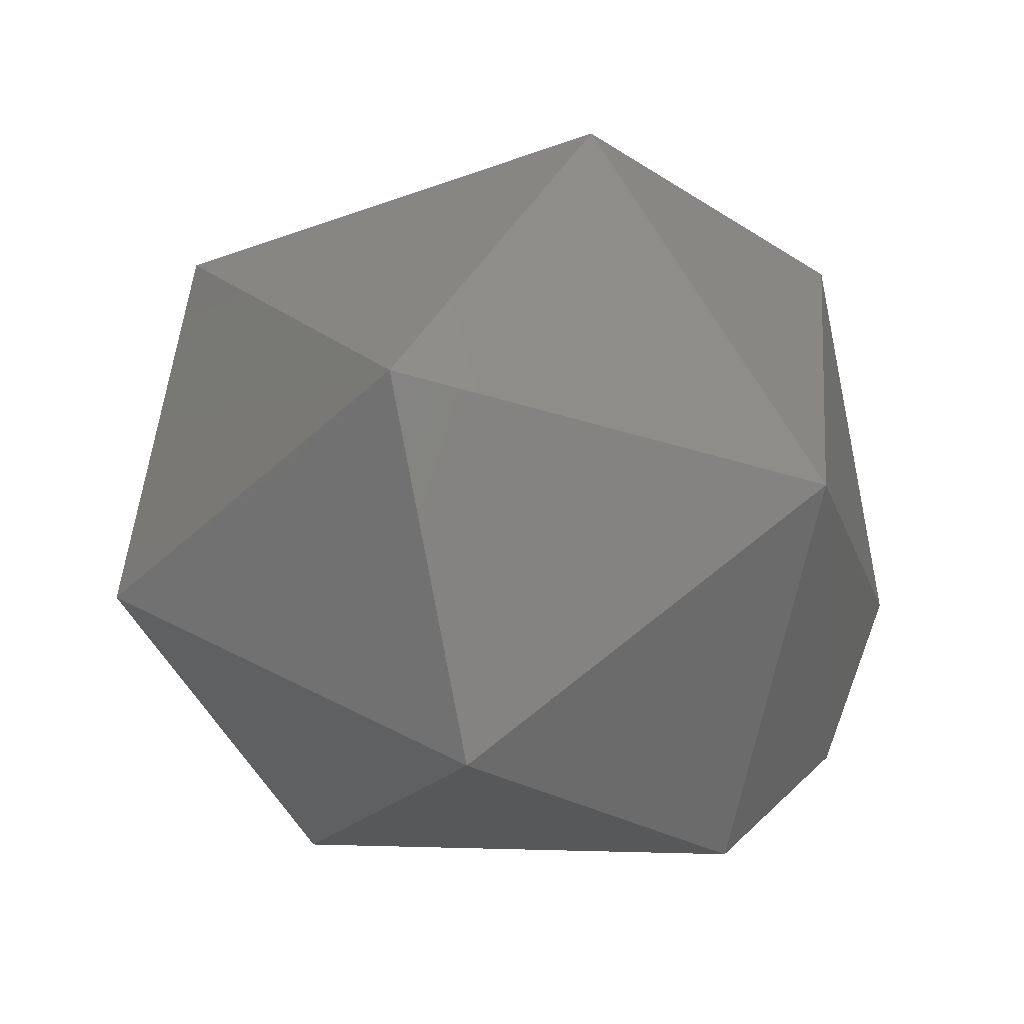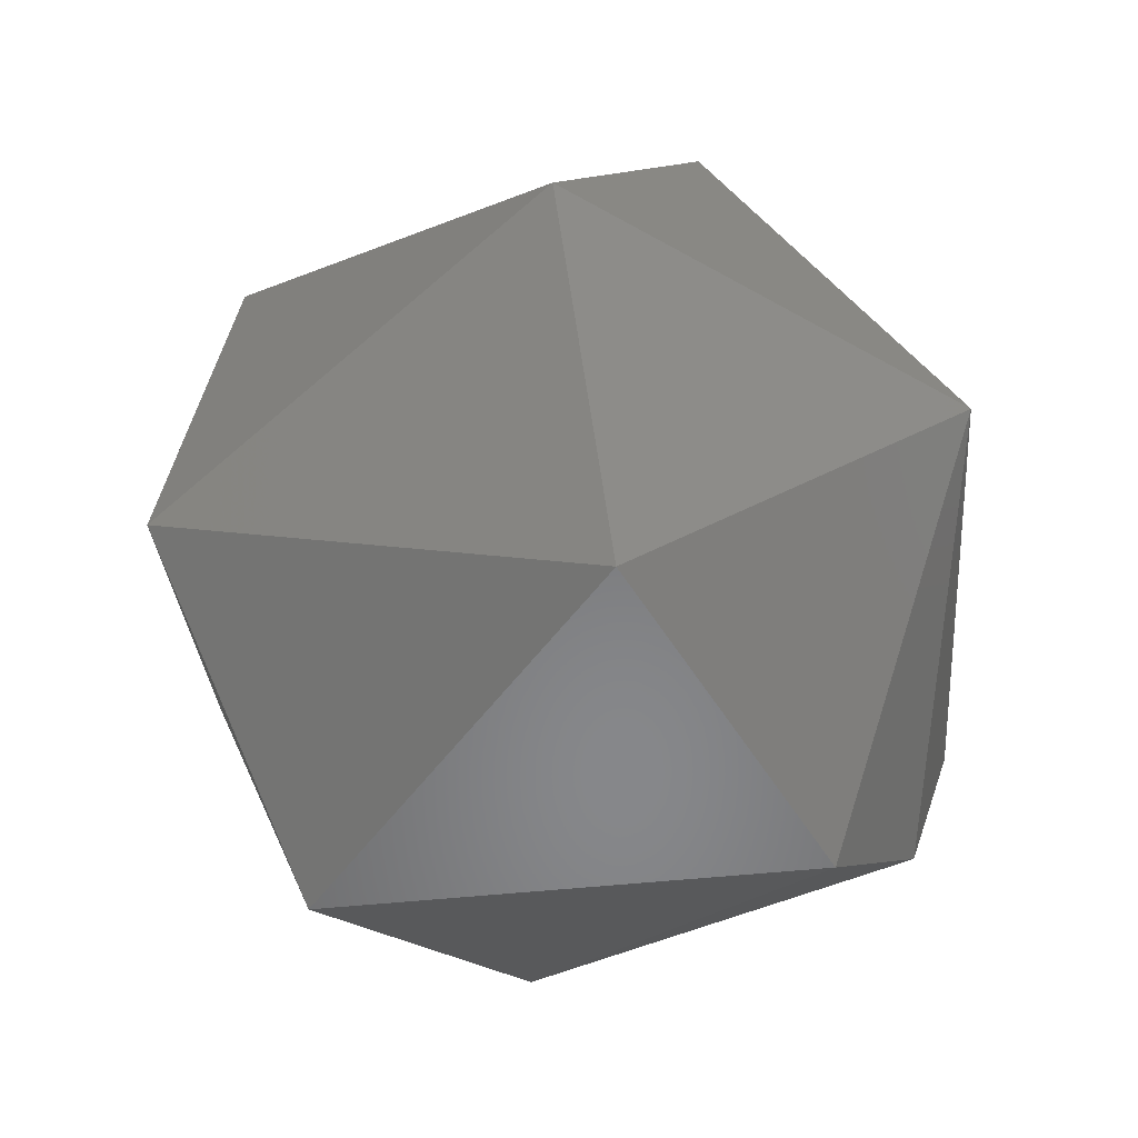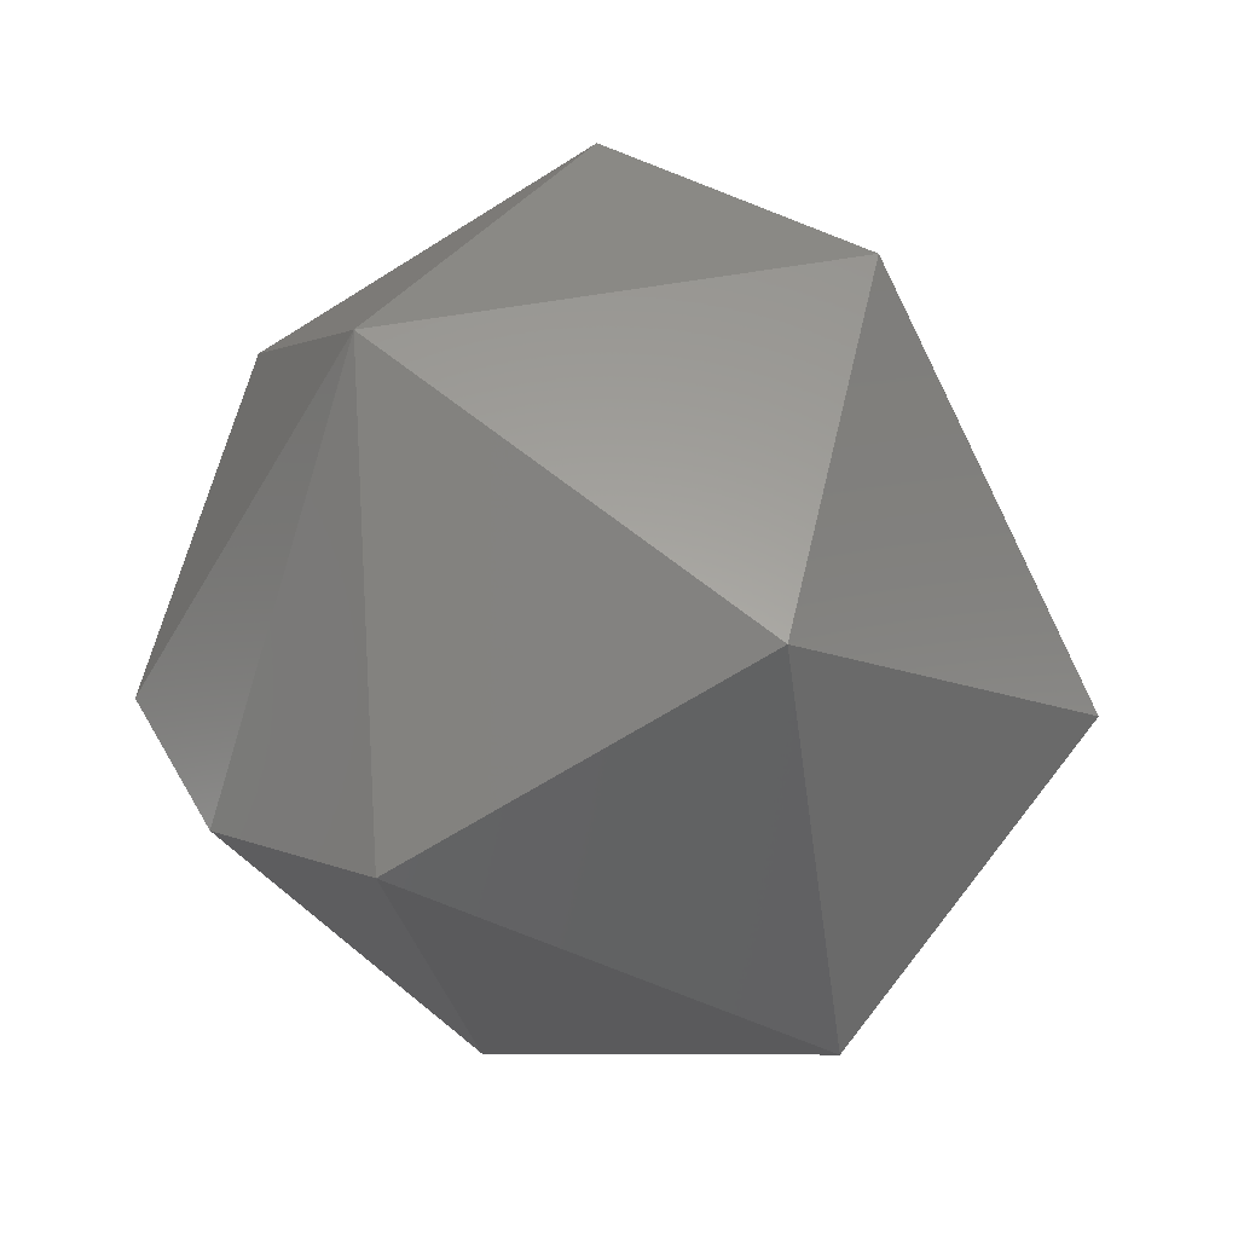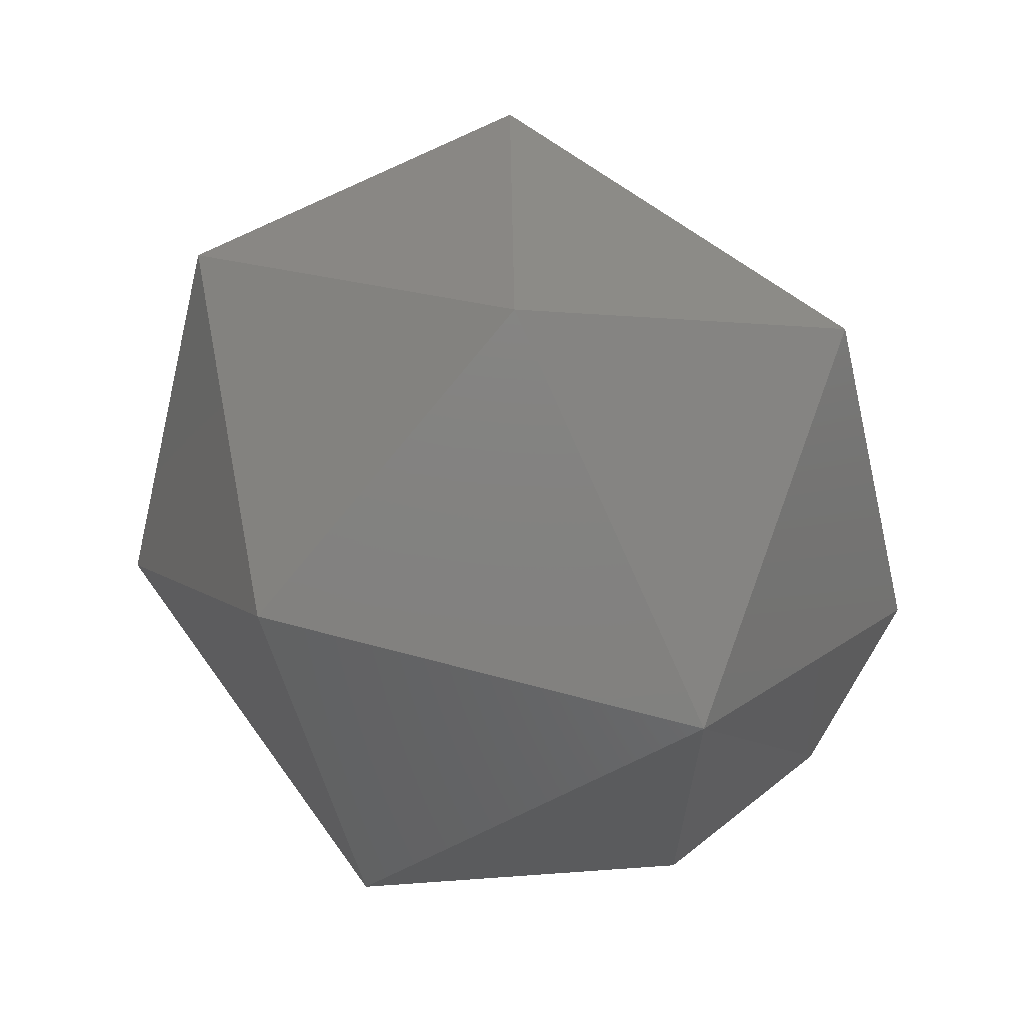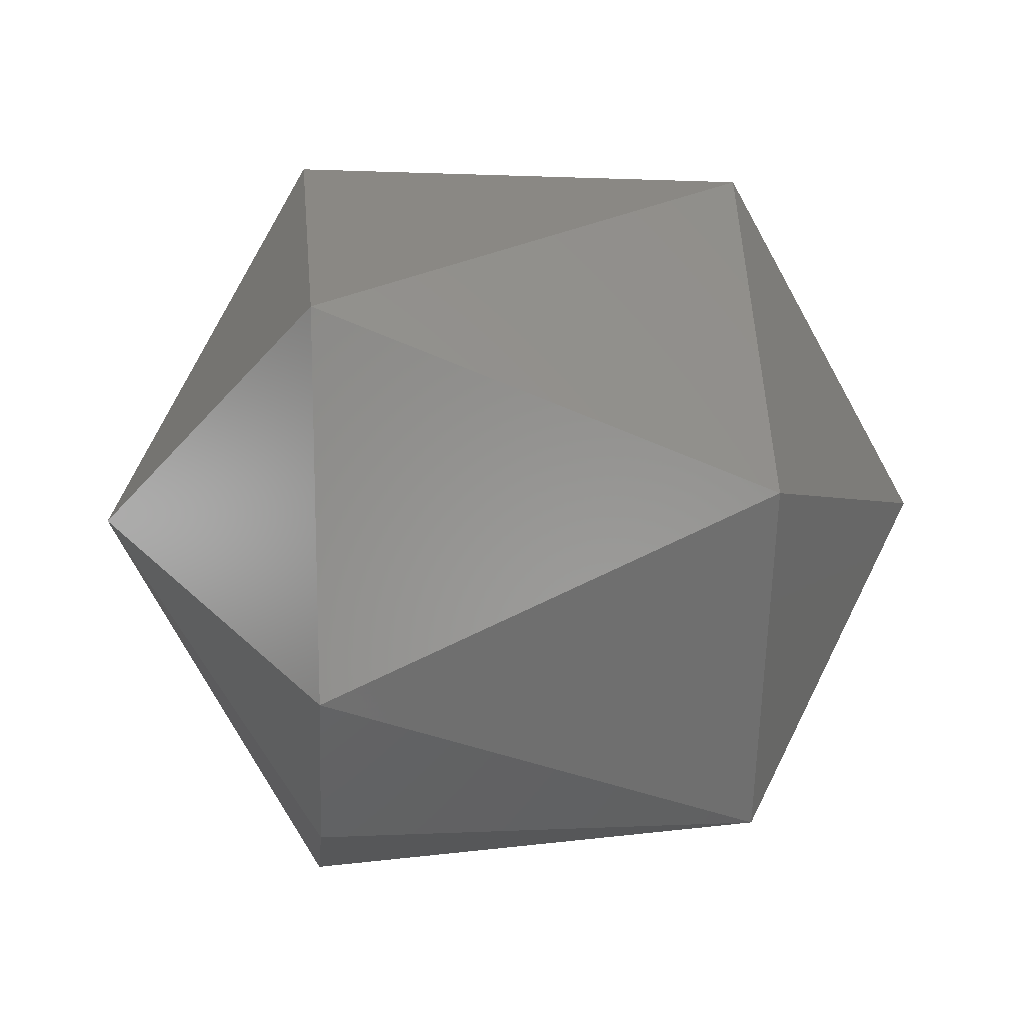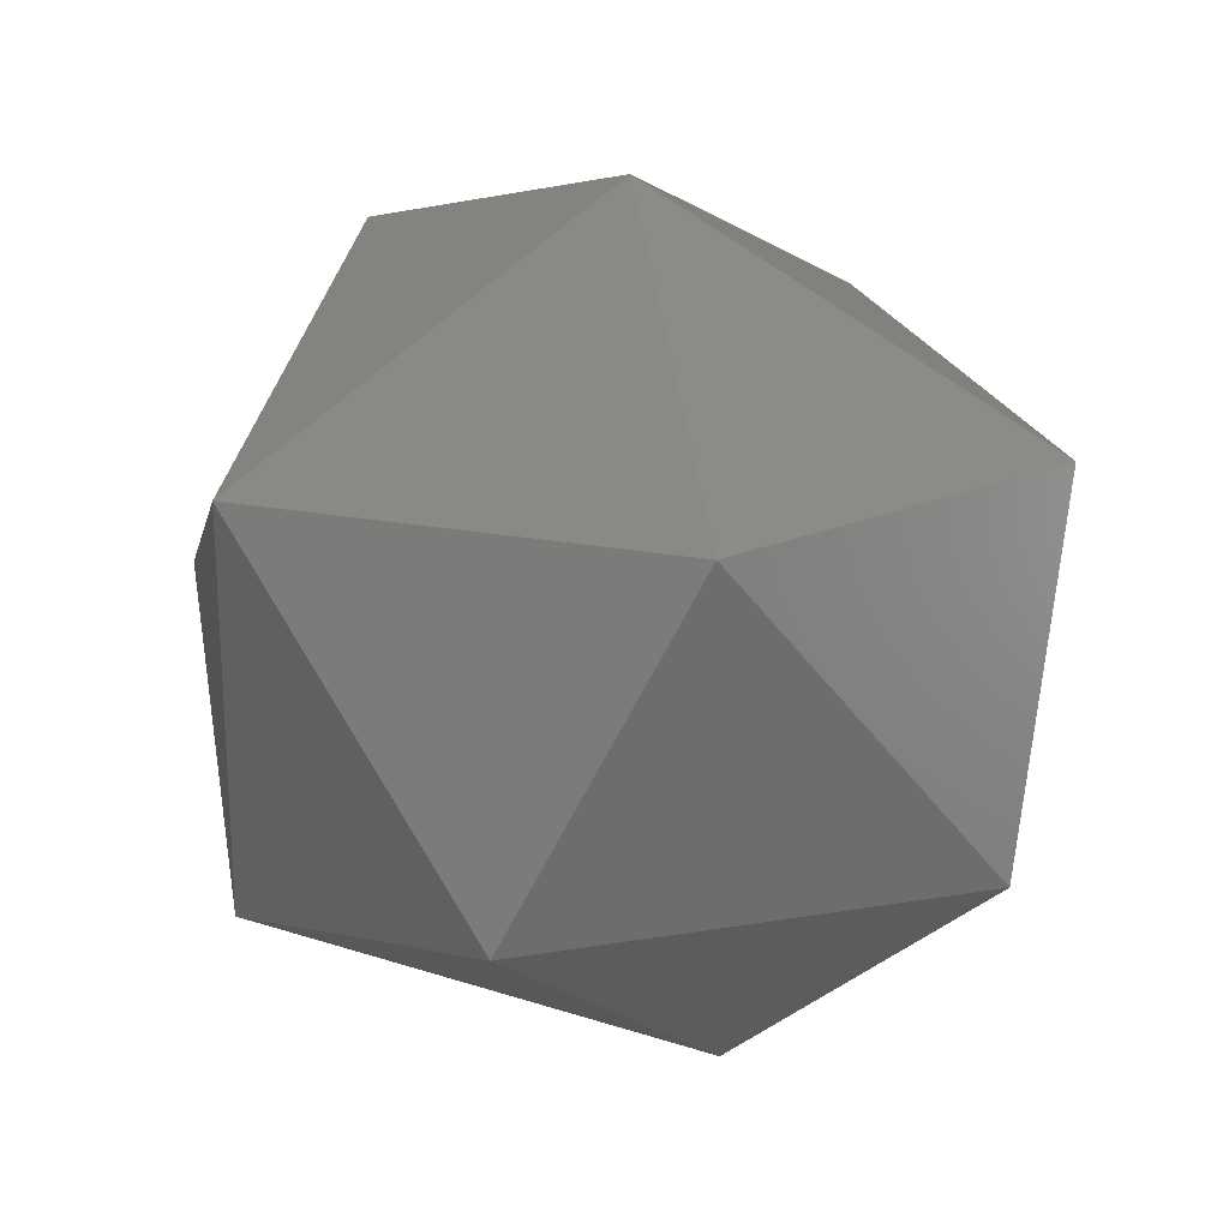
<metadata>
{"format":"stl","ext":"stl","renderer":"f3d","projection":"perspective","resolution":1024,"background":"white","views":[{"elev":-4.7,"azim":-133.7,"up":"+Z"},{"elev":-38.2,"azim":-147.2,"up":"+Z"},{"elev":-37.2,"azim":-61.0,"up":"+Y"},{"elev":31.3,"azim":-114.7,"up":"+Z"},{"elev":13.1,"azim":-5.6,"up":"+Z"},{"elev":-18.7,"azim":138.6,"up":"+Z"}]}
</metadata>
<code>
# stl→obj: 15 verts, 28 faces
v 0.1831 0.265 0.873
v 0.1851 0.2642 0.8735
v 0.1831 0.2642 0.8735
v 0.1821 0.2655 0.8747
v 0.1831 0.2667 0.8735
v 0.1831 0.2671 0.8751
v 0.1831 0.2659 0.8764
v 0.1851 0.2659 0.873
v 0.1861 0.2655 0.8747
v 0.1831 0.2642 0.8759
v 0.1851 0.2671 0.8743
v 0.1831 0.2638 0.8743
v 0.1851 0.2667 0.8759
v 0.1851 0.265 0.8764
v 0.1851 0.2638 0.8751
f 1 2 3
f 1 3 4
f 5 1 4
f 6 5 4
f 7 4 4
f 7 6 4
f 8 9 2
f 8 1 5
f 8 2 1
f 10 7 4
f 11 5 6
f 11 8 5
f 11 9 8
f 12 3 2
f 12 4 3
f 12 10 4
f 13 9 9
f 13 11 6
f 13 6 7
f 13 9 11
f 14 7 10
f 14 9 13
f 14 13 7
f 15 2 9
f 15 9 14
f 15 12 2
f 15 10 12
f 15 14 10

</code>
